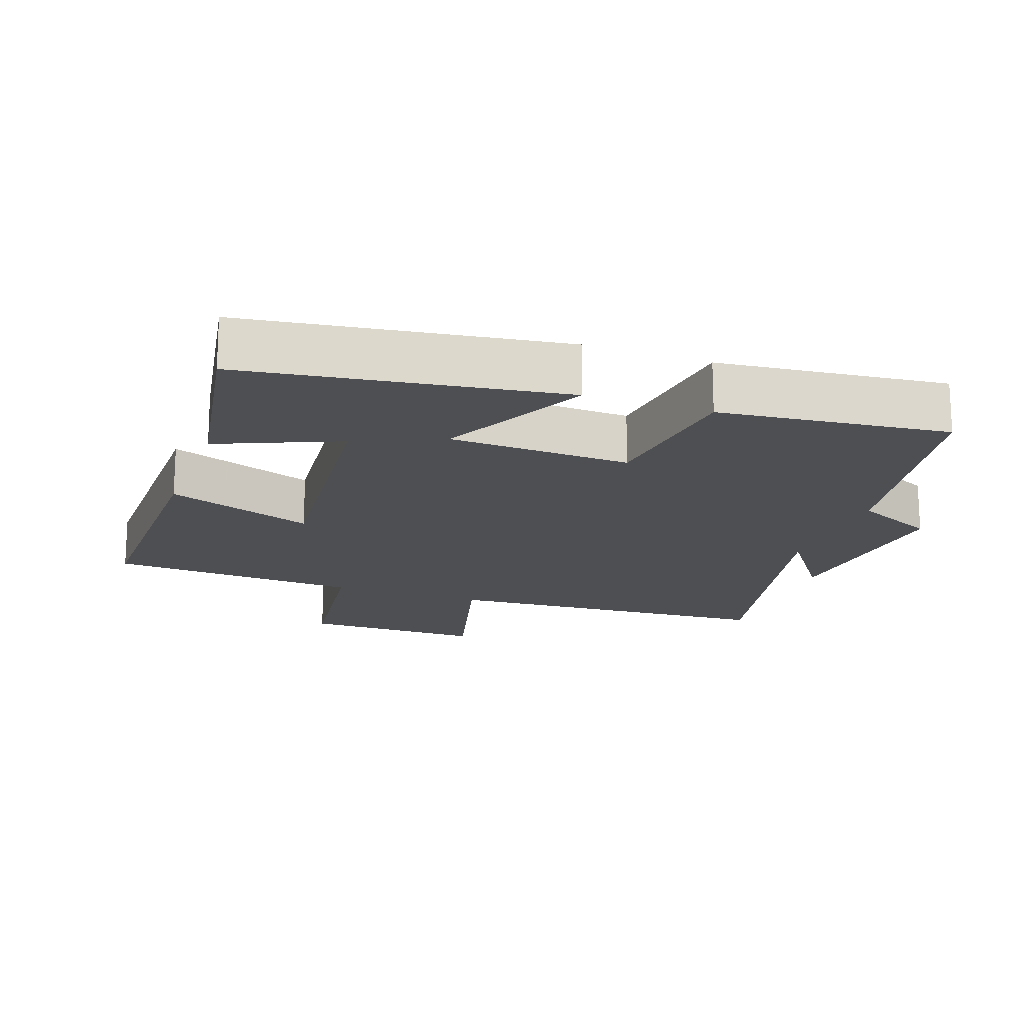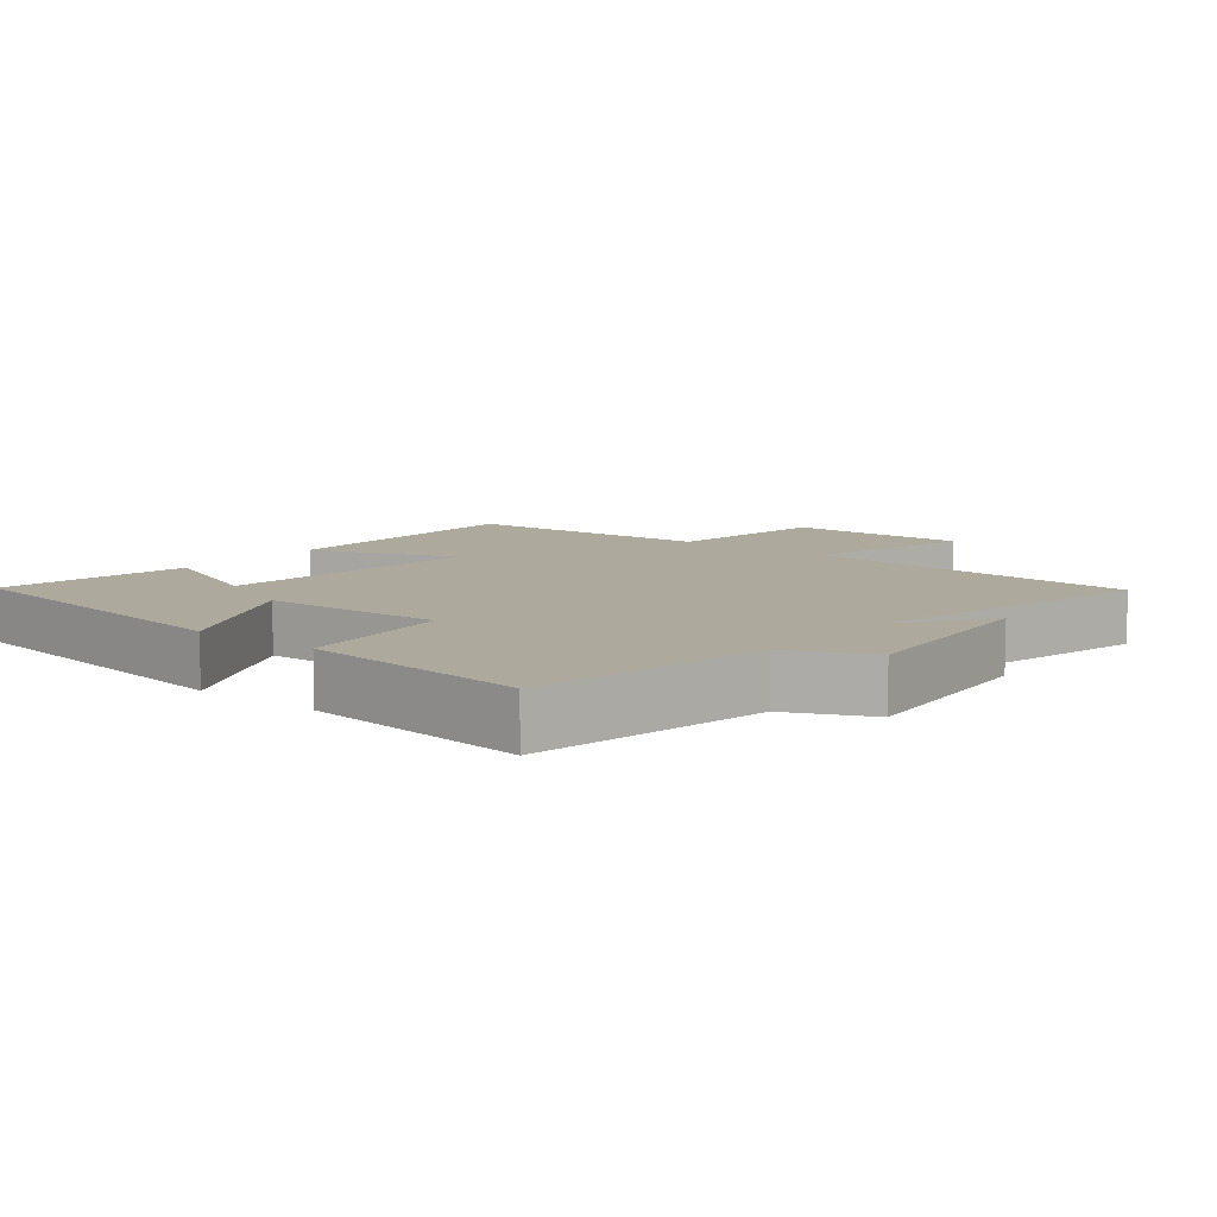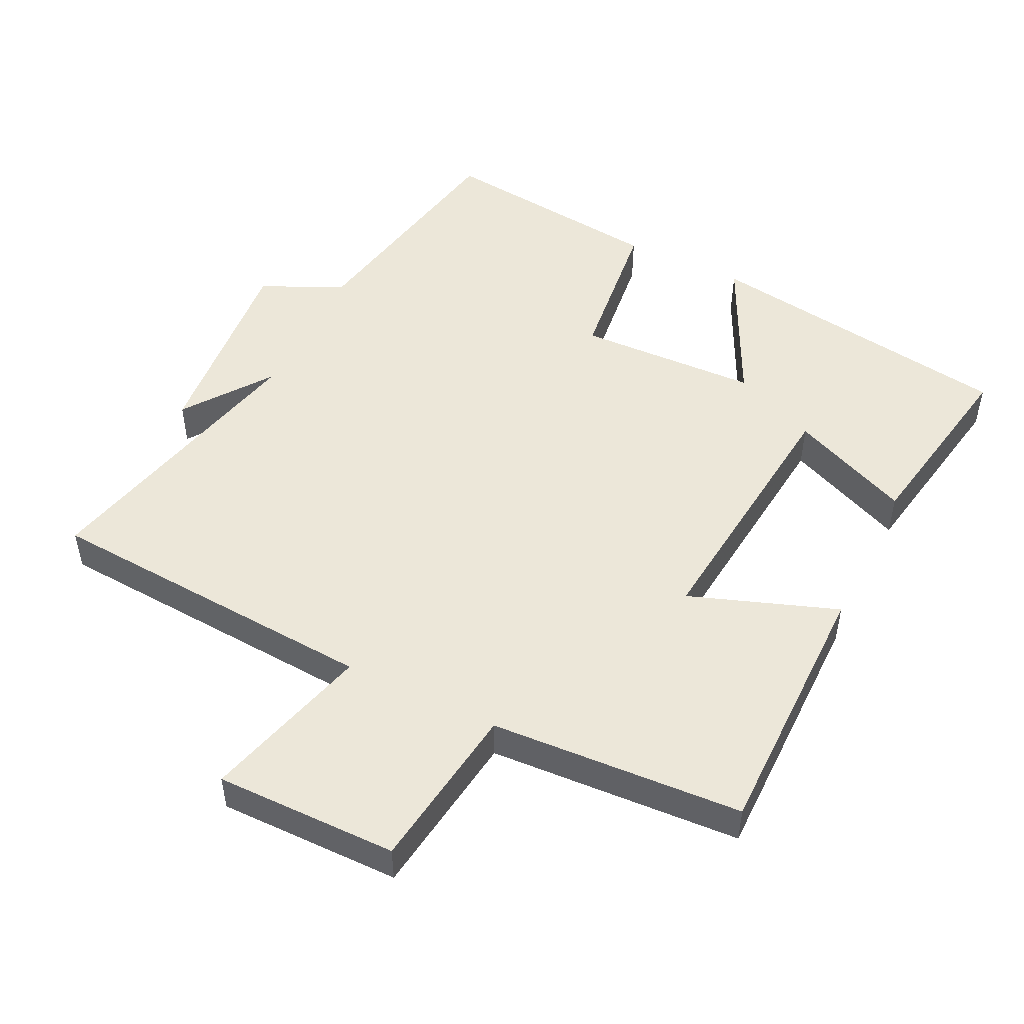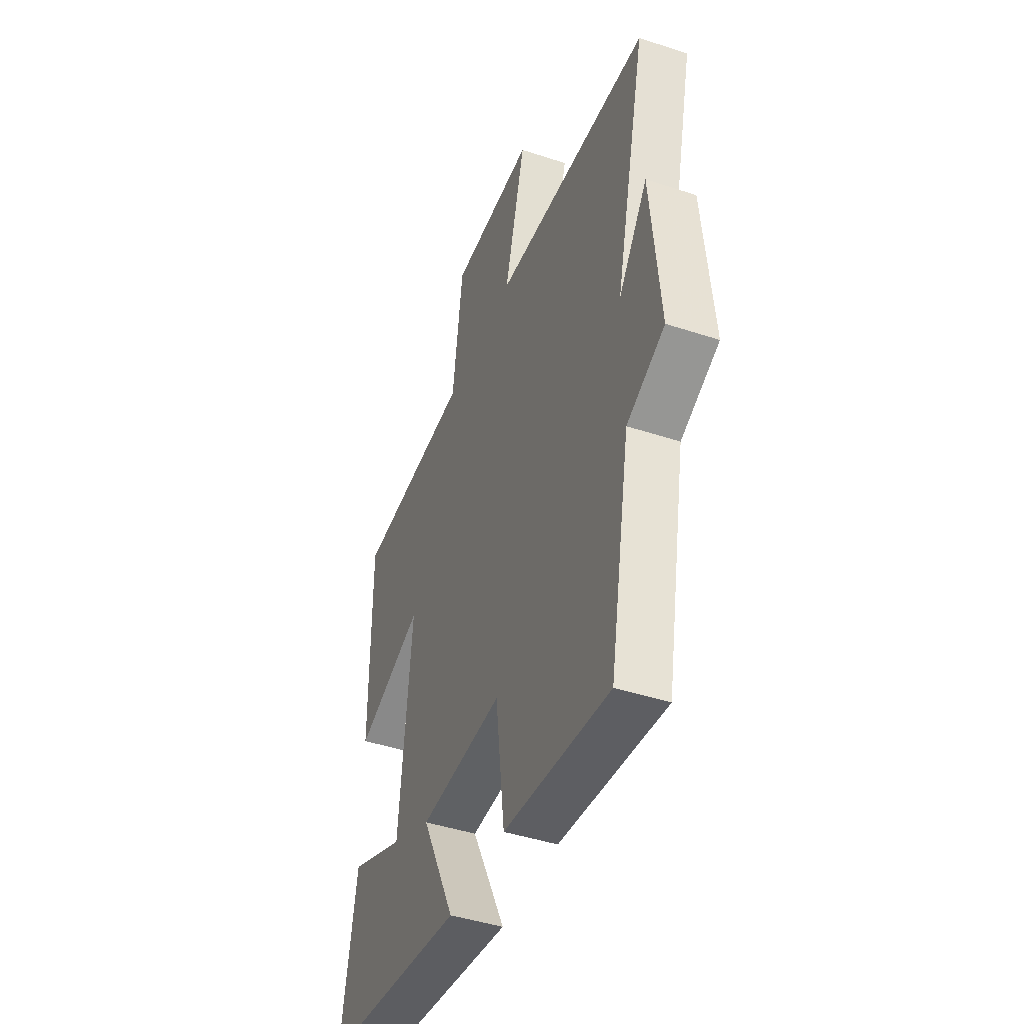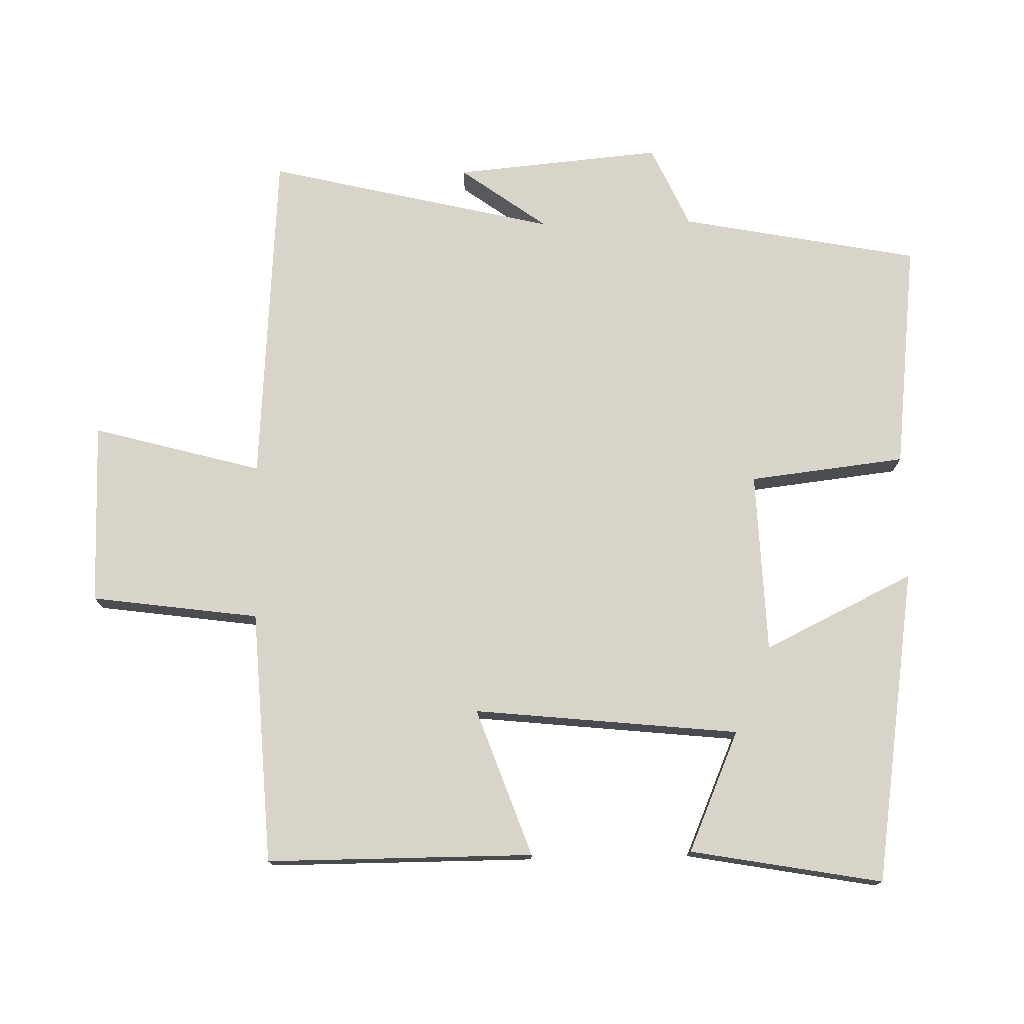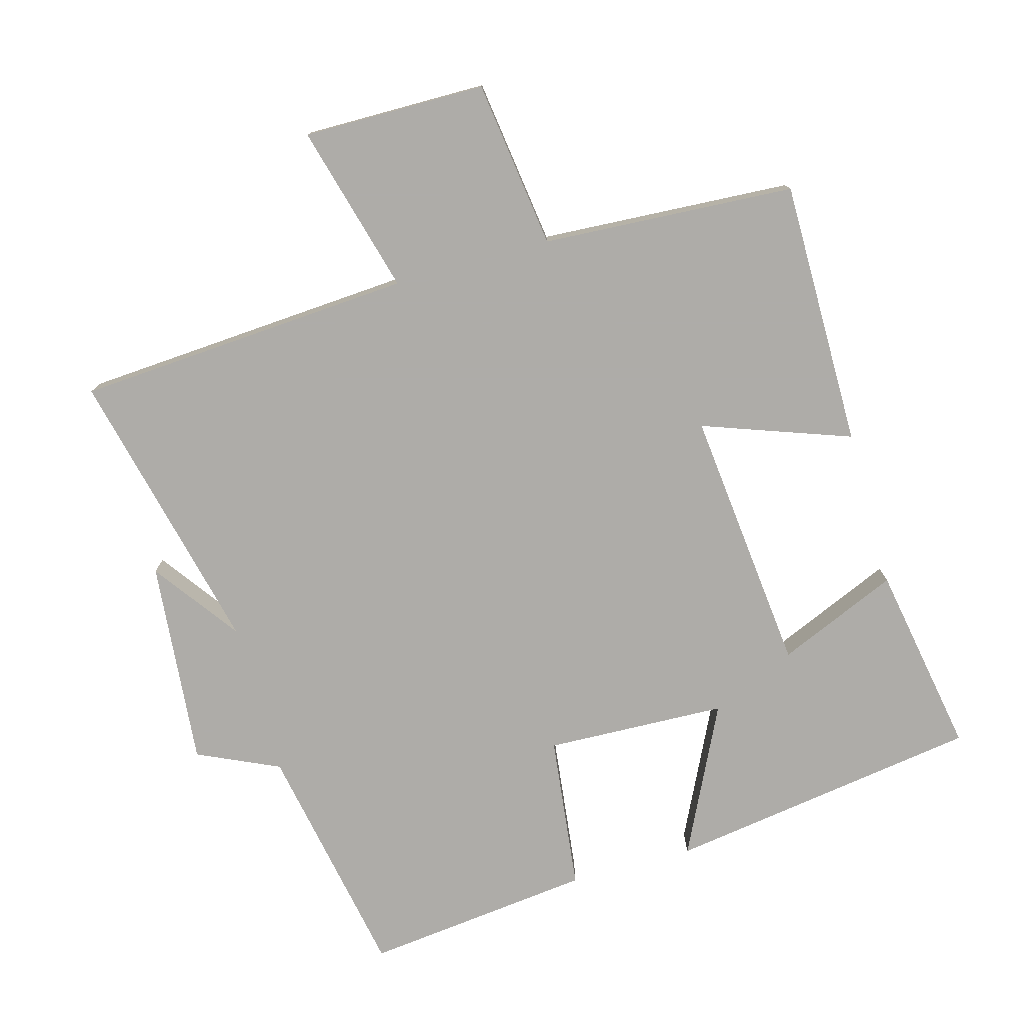
<metadata>
{"format":"obj","ext":"obj","renderer":"f3d","projection":"perspective","resolution":1024,"background":"white","views":[{"elev":-17.5,"azim":160.1,"up":"+Y"},{"elev":8.9,"azim":-141.3,"up":"+Y"},{"elev":49.7,"azim":26.1,"up":"+Y"},{"elev":-44.2,"azim":-111.1,"up":"+Z"},{"elev":75.6,"azim":88.8,"up":"+Y"},{"elev":-77.0,"azim":15.6,"up":"+Y"}]}
</metadata>
<code>
v -0.434 0.07 -0.538
v -0.5 0.07 -0.188
v -0.62 0.07 -0.133
v -0.592 0.07 0.171
v -0.5 0.07 0.044
v -0.6 0.07 0.467
v -0.104 0.07 0.5
v -0.171 0.07 0.748
v 0.097 0.07 0.746
v 0.13 0.07 0.5
v 0.501 0.07 0.478
v 0.5 0.07 0.087
v 0.283 0.07 0.165
v 0.323 0.07 -0.225
v 0.5 0.07 -0.149
v 0.55 0.07 -0.431
v 0.088 0.07 -0.5
v 0.195 0.07 -0.281
v -0.071 0.07 -0.271
v -0.098 0.07 -0.5
v -0.434 0 -0.538
v -0.5 0 -0.188
v -0.62 0 -0.133
v -0.592 0 0.171
v -0.5 0 0.044
v -0.6 0 0.467
v -0.104 0 0.5
v -0.171 0 0.748
v 0.097 0 0.746
v 0.13 0 0.5
v 0.501 0 0.478
v 0.5 0 0.087
v 0.283 0 0.165
v 0.323 0 -0.225
v 0.5 0 -0.149
v 0.55 0 -0.431
v 0.088 0 -0.5
v 0.195 0 -0.281
v -0.071 0 -0.271
v -0.098 0 -0.5
f 19 20 1 2
f 18 19 2 3
f 16 17 18
f 15 16 18
f 14 15 18
f 13 14 18 3
f 10 11 12 13
f 10 13 3
f 7 8 9 10
f 5 6 7 10
f 5 10 3
f 3 4 5
f 22 21 40 39
f 23 22 39 38
f 38 37 36
f 38 36 35
f 38 35 34
f 23 38 34 33
f 33 32 31 30
f 23 33 30
f 30 29 28 27
f 30 27 26 25
f 23 30 25
f 25 24 23
f 1 21 22 2
f 2 22 23 3
f 3 23 24 4
f 4 24 25 5
f 5 25 26 6
f 6 26 27 7
f 7 27 28 8
f 8 28 29 9
f 9 29 30 10
f 10 30 31 11
f 11 31 32 12
f 12 32 33 13
f 13 33 34 14
f 14 34 35 15
f 15 35 36 16
f 16 36 37 17
f 17 37 38 18
f 18 38 39 19
f 19 39 40 20
f 20 40 21 1

</code>
